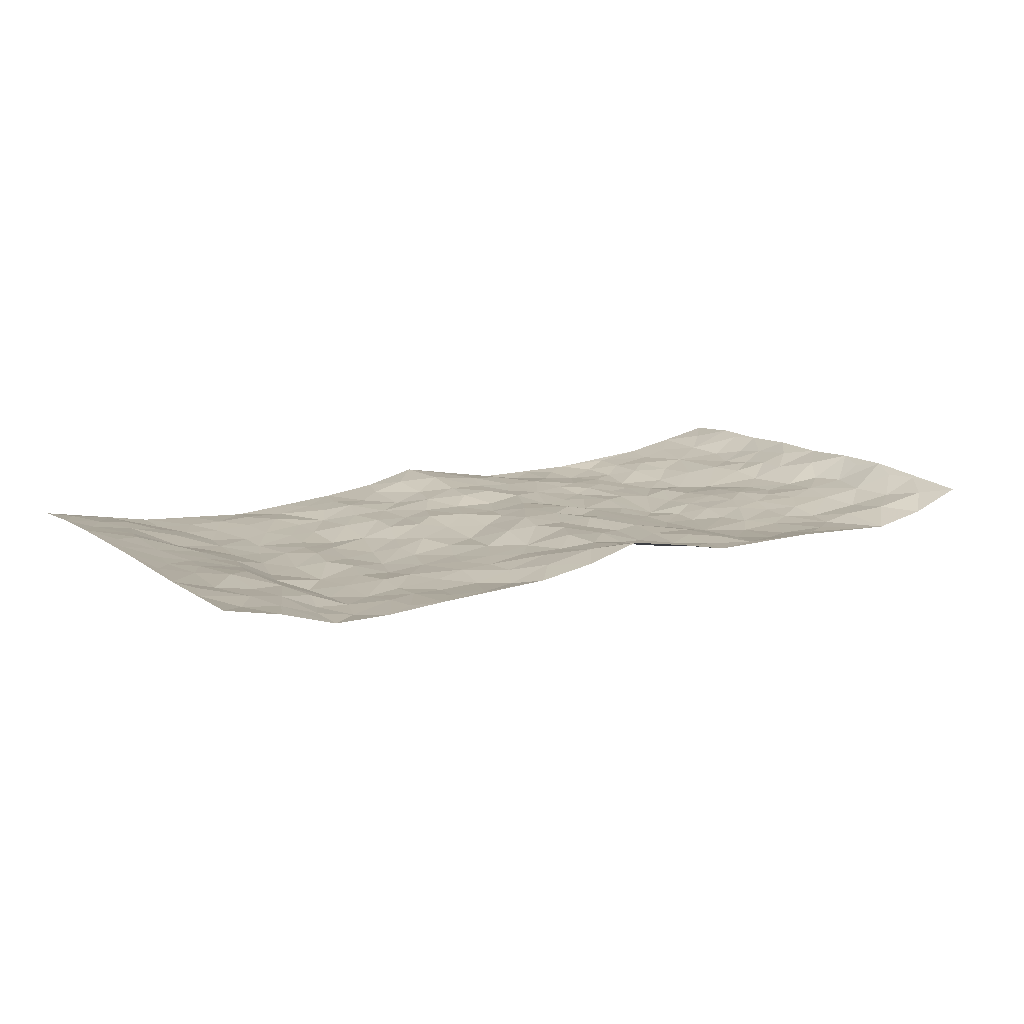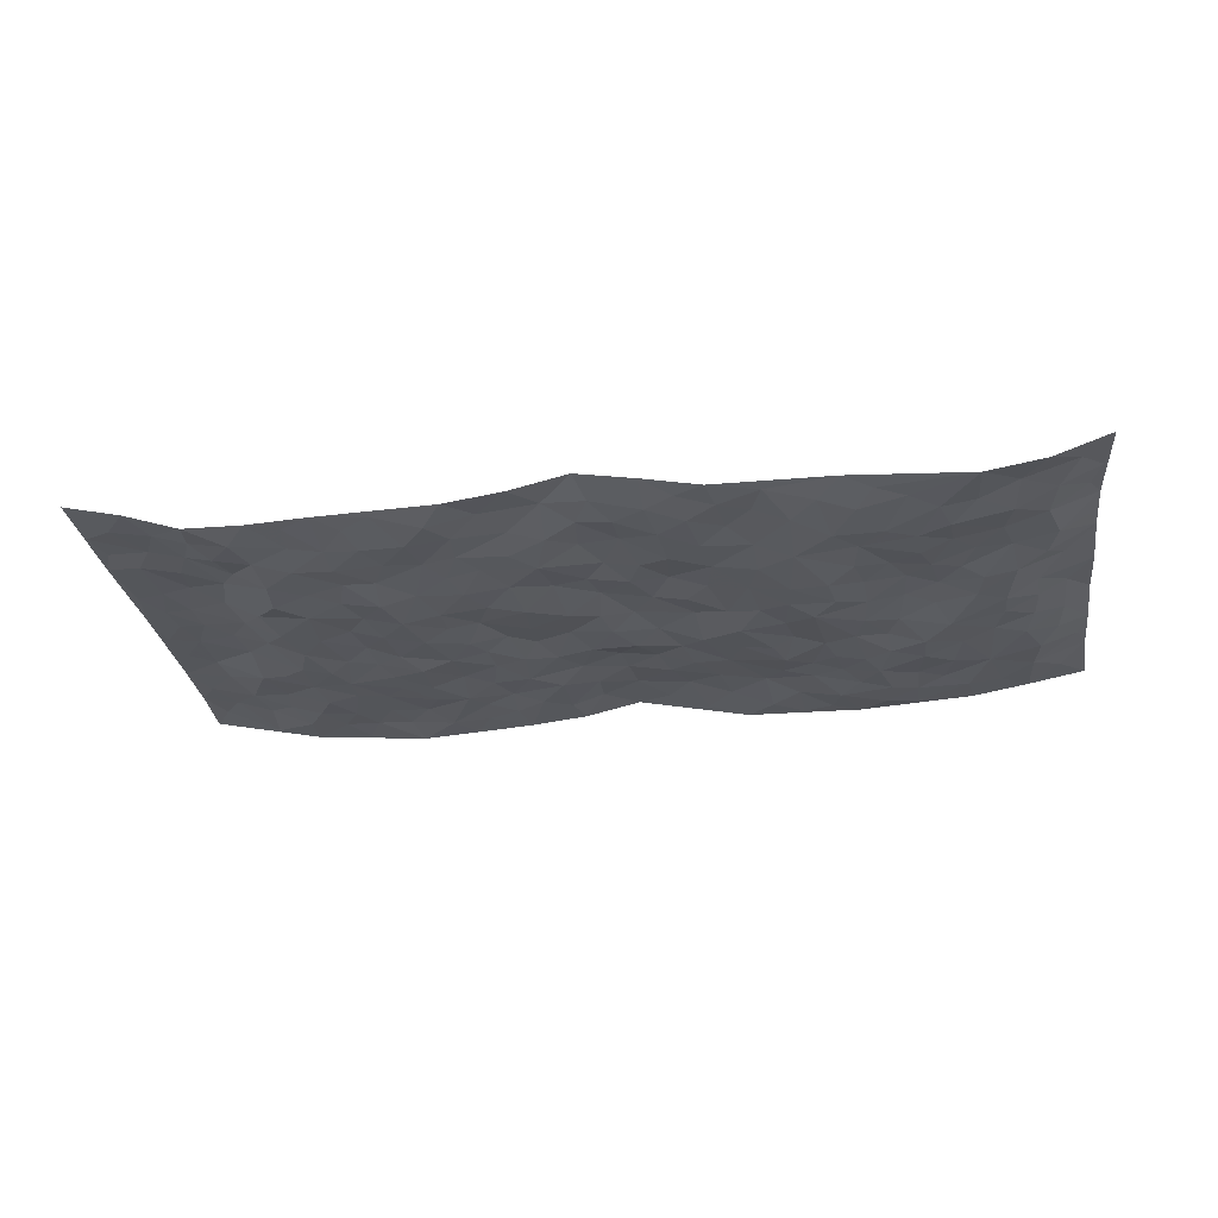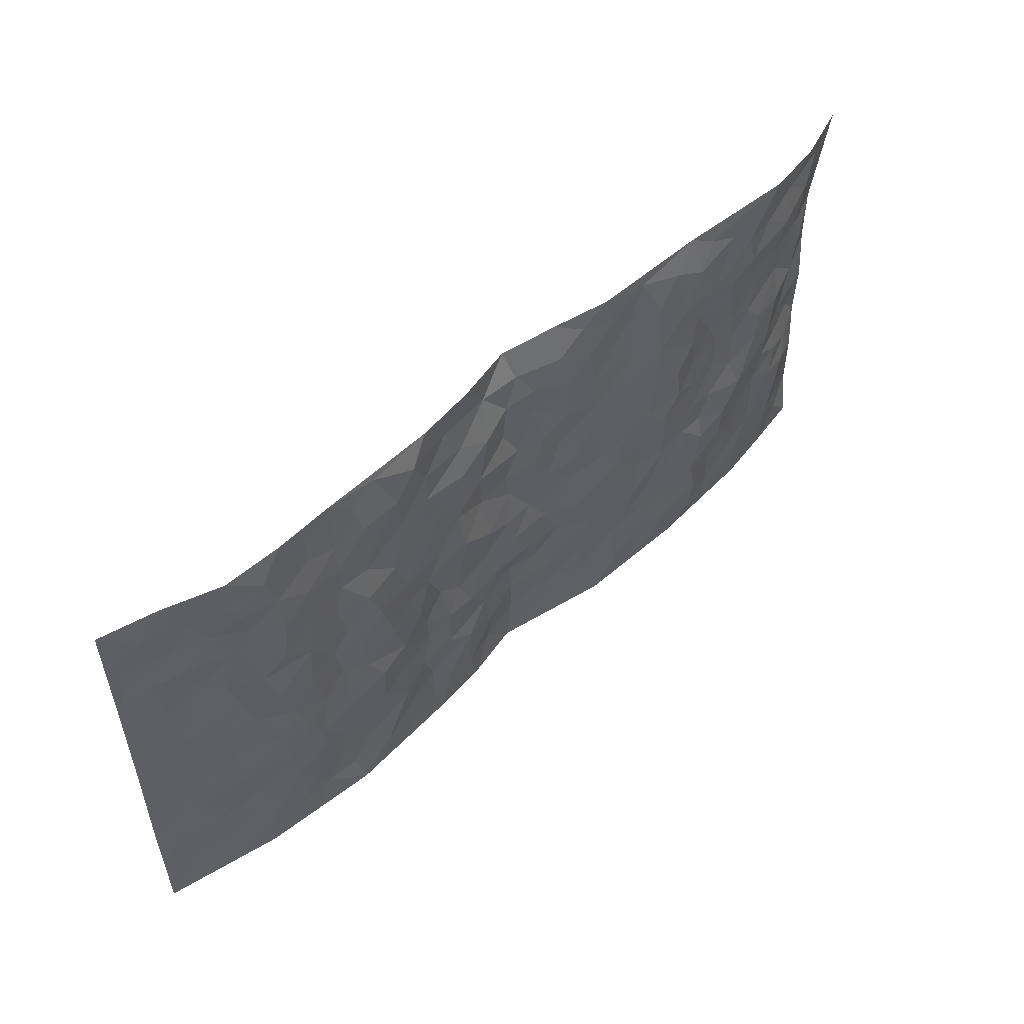
<metadata>
{"format":"obj","ext":"obj","renderer":"f3d","projection":"perspective","resolution":1024,"background":"white","views":[{"elev":13.4,"azim":147.0,"up":"+Z"},{"elev":-27.0,"azim":-171.8,"up":"+Z"},{"elev":53.8,"azim":136.6,"up":"+Y"}]}
</metadata>
<code>
v -0.9769 0.003321 0.04597
v -0.9767 0.9971 0.04822
v 0.9778 0.003489 0.04248
v 0.9723 0.9988 0.0523
v -0.7946 0.3936 0.007989
v -0.97 0.5006 0.06159
v -0.8555 0.3592 0.0186
v 0.001466 0.003158 0.03426
v -0.9716 0.2527 0.05753
v -0.9174 0.3394 0.03915
v -0.7346 0.002667 0.002183
v -0.9726 0.128 0.05808
v -0.7089 0.2935 -0.004752
v -0.8556 0.00296 0.02301
v -0.84 0.2898 0.01083
v -0.4888 0.001471 -0.01455
v -0.9523 0.1902 0.05022
v -0.293 0.1674 -0.003023
v -0.7746 0.3229 0.008023
v -0.862 0.1214 0.01868
v -0.9212 0.06536 0.03763
v -0.7951 0.06549 0.01097
v -0.6715 0.1274 -0.002891
v -0.7238 0.07565 -0.001531
v -0.8743 0.2086 0.01513
v -0.9081 0.272 0.02881
v -0.7687 0.1784 0.005112
v -0.6915 0.2101 -0.007814
v -0.8588 0.4891 0.02857
v -0.9691 0.3764 0.06453
v -0.7372 0.9977 -0.01451
v -0.5359 0.2222 -0.02817
v 0.2598 0.1589 0.0009441
v -0.9671 0.7492 0.07107
v -0.3663 0.3931 -0.01792
v -0.7823 0.7532 0.005465
v -0.801 0.8313 -0.001715
v -0.5808 0.4419 -0.01766
v -0.5984 0.6056 -0.005603
v -0.489 0.9971 -0.0004322
v -0.9478 0.687 0.05847
v -0.6605 0.5624 -0.002323
v -0.3887 0.7533 -0.02772
v -0.5086 0.2799 -0.02612
v -0.4591 0.2252 -0.01912
v -0.4945 0.1619 -0.02204
v -0.4475 0.6359 -0.03292
v -0.3655 0.5589 -0.02949
v 0.1662 0.4738 -0.00217
v -0.3328 0.2212 -0.01226
v -0.2103 0.6091 -0.001214
v -0.3738 0.6282 -0.0314
v -0.3 0.05827 -0.01566
v -0.6265 0.7101 -0.01498
v -0.3943 0.1944 -0.01508
v -0.8708 0.6179 0.02106
v -0.03764 0.348 0.004996
v 0.05803 0.3401 0.007319
v 0.297 0.4519 -0.01779
v -0.0951 0.5501 0.01276
v -0.1645 0.5547 -0.0008047
v 0.0933 0.629 0.01145
v -0.6326 0.3464 -0.02589
v -0.7488 0.5747 -0.005066
v -0.9432 0.8097 0.05559
v -0.5594 0.1288 -0.02367
v -0.3655 0.01234 -0.01414
v -0.7952 0.4668 0.000513
v -0.6155 0.1725 -0.01081
v -0.6134 0.01842 -0.008298
v -0.2421 0.002528 -0.01243
v -0.6144 0.08837 -0.01009
v -0.5459 0.05253 -0.02055
v -0.4298 0.0372 -0.01682
v -0.4497 0.1036 -0.0241
v -0.8906 0.6861 0.02551
v -0.9643 0.8732 0.05689
v -0.7368 0.5099 -0.007629
v -3.008e-05 0.9929 0.04731
v -0.8021 0.6755 0.01189
v -0.5613 0.315 -0.02708
v -0.5118 0.4605 -0.02617
v 0.007162 0.57 0.02018
v -0.04921 0.4819 0.01702
v 0.003766 0.4197 0.005085
v -0.1239 0.1289 0.01918
v -0.5675 0.67 -0.009626
v -0.9066 0.5628 0.04749
v -0.7316 0.6914 0.0004207
v -0.4478 0.2969 -0.02335
v -0.6306 0.2674 -0.02136
v -0.5001 0.6881 -0.02273
v -0.1735 0.4842 0.006251
v -0.2603 0.4357 -0.01934
v -0.6461 0.649 -0.008195
v -0.01023 0.1188 0.03261
v -0.4141 0.5095 -0.03533
v -0.3419 0.288 -0.02117
v -0.2404 0.5028 -0.006411
v -0.1784 0.3819 -0.007747
v -0.9675 0.6248 0.07005
v -0.7044 0.623 -0.002793
v -0.8136 0.5804 0.003569
v -0.3611 0.1104 -0.01371
v -0.5202 0.5325 -0.02062
v -0.6831 0.4064 -0.01956
v -0.1299 0.3246 0.009807
v -0.1482 0.25 0.005573
v -0.5157 0.6111 -0.01638
v 0.1073 0.7277 -0.0009129
v -0.002942 0.2165 0.02307
v -0.07254 0.2743 0.01865
v 0.005465 0.29 0.01999
v -0.4282 0.3636 -0.02332
v -0.1956 0.1843 0.004498
v -0.6534 0.4876 -0.00819
v -0.5556 0.3806 -0.01807
v -0.4911 0.3912 -0.02516
v -0.3067 0.5234 -0.01977
v -0.2574 0.3502 -0.01296
v -0.3543 0.4666 -0.02336
v -0.2254 0.2712 -0.004097
v -0.09035 0.411 0.01148
v -0.5931 0.5309 -0.008426
v -0.09131 0.1991 0.01592
v -0.2127 0.09373 0.004522
v -0.3979 0.2584 -0.01621
v -0.9186 0.4386 0.05065
v -0.8624 0.4217 0.02798
v 0.0931 0.4232 0.009806
v 0.2083 0.239 -0.003765
v 0.08225 0.5166 -0.0003854
v 0.01963 0.4877 0.009023
v 0.1674 0.3936 0.00817
v 0.7877 0.497 0.01498
v 0.2215 0.4347 0.003897
v 0.267 0.3147 -0.004232
v 0.1598 0.5669 -0.01167
v 0.1216 0.9958 0.01779
v -0.2921 0.6182 -0.01634
v 0.4236 0.8795 -0.02018
v 0.4897 0.997 -0.007728
v -0.2133 0.7792 -0.005516
v -0.05733 0.8618 0.01286
v -0.3205 0.3485 -0.01977
v -0.4586 0.5652 -0.03319
v -0.07294 0.05387 0.02378
v -0.1559 0.02305 0.005645
v 0.1215 0.003906 0.006941
v 0.01372 0.8574 0.02091
v -0.01667 0.6975 0.01829
v 0.421 0.1969 -0.02014
v 0.3417 0.2908 -0.0128
v 0.5924 0.5262 -0.02683
v 0.5257 0.5471 -0.0192
v 0.4547 0.1352 -0.01318
v 0.5226 0.2277 -0.01929
v 0.4139 0.3622 -0.03027
v 0.02336 0.639 0.01538
v -0.05897 0.6255 0.01034
v -0.1459 0.7274 -5.338e-05
v -0.0863 0.6909 0.009482
v -0.06027 0.7889 0.0182
v -0.137 0.6312 0.01303
v 0.02147 0.7722 0.02184
v 0.2437 0.997 0.0002405
v -0.01849 0.9235 0.0274
v -0.2684 0.8445 -0.001733
v -0.1977 0.8784 -0.005023
v -0.3153 0.7793 -0.01009
v -0.2437 0.9967 0.0006908
v -0.2276 0.6943 -0.004804
v -0.3163 0.6988 -0.0207
v -0.1381 0.8276 -0.001399
v -0.1229 0.9947 0.02556
v 0.2172 0.7451 -0.005458
v 0.1732 0.6665 -0.005404
v 0.327 0.5953 -0.02073
v 0.262 0.5236 -0.006247
v 0.2657 0.6656 -0.01566
v 0.4243 0.7438 -0.01827
v 0.3557 0.6831 -0.02007
v 0.2854 0.7327 -0.01227
v 0.06918 0.9255 0.02855
v 0.07795 0.8214 0.007586
v 0.1454 0.8557 0.01074
v 0.2497 0.8723 -0.004399
v 0.3211 0.7927 -0.0113
v 0.2321 0.5955 -0.01116
v -0.8815 0.8669 0.02137
v -0.6831 0.816 -0.01672
v -0.8678 0.7747 0.02191
v -0.8595 0.9962 0.006668
v -0.9194 0.9388 0.03583
v -0.8102 0.9204 0.01029
v -0.7337 0.8846 -0.003965
v -0.6063 0.9288 -0.01251
v -0.6632 0.8853 -0.01607
v -0.6872 0.7457 -0.007722
v -0.5601 0.8141 -0.02026
v -0.622 0.7808 -0.01679
v -0.5111 0.9011 -0.01898
v -0.3901 0.8777 -0.01798
v -0.5455 0.9596 -0.008748
v -0.4639 0.8159 -0.02339
v -0.4421 0.9358 -0.01219
v -0.3447 0.9714 -0.002789
v -0.5107 0.7605 -0.01825
v -0.32 0.8997 -0.001886
v -0.2577 0.9288 -0.004023
v 0.1552 0.7838 -0.001951
v 0.2538 0.8034 -0.006695
v 0.1886 0.9313 0.01132
v 0.3925 0.8116 -0.01783
v 0.3359 0.8801 -0.01859
v 0.3808 0.9812 -0.006808
v 0.2869 0.9371 -0.01381
v 0.4412 0.947 -0.01215
v 0.3804 0.4939 -0.02937
v 0.3262 0.5293 -0.01853
v 0.484 0.6045 -0.02146
v 0.4323 0.665 -0.03038
v 0.4061 0.5885 -0.03199
v 0.3517 0.1911 -0.01929
v 0.4814 0.3349 -0.02639
v 0.4601 0.5227 -0.02647
v 0.3466 0.3888 -0.0224
v -0.1226 0.9127 0.006165
v -0.1826 0.9556 0.006056
v 0.3198 0.1344 -0.00868
v 0.6124 0.01494 -0.01448
v 0.2015 0.3346 -0.003151
v 0.2723 0.386 -0.005825
v 0.5841 0.2476 -0.02259
v 0.7349 0.9971 -0.01275
v 0.9746 0.2528 0.05361
v 0.492 0.8118 -0.02291
v 0.7162 0.4874 -0.003406
v 0.4889 0.7467 -0.01879
v 0.9722 0.5012 0.05339
v 0.6701 0.294 -0.01772
v 0.5099 0.4681 -0.01843
v 0.7784 0.3114 0.001773
v 0.5621 0.4156 -0.02275
v 0.489 0.001849 -0.02403
v 0.09036 0.253 0.01322
v 0.5046 0.0768 -0.01422
v 0.135 0.3197 0.004047
v 0.416 0.2673 -0.02347
v 0.87 0.2661 0.03441
v 0.6424 0.4615 -0.0241
v 0.578 0.08242 -0.01444
v 0.4493 0.4263 -0.02416
v 0.6083 0.3715 -0.02692
v 0.2868 0.2339 -0.005865
v 0.4781 0.2719 -0.02314
v 0.2632 0.08007 -0.004987
v 0.3654 0.002713 -0.01541
v 0.2432 0.003583 -0.006703
v 0.2 0.1163 -0.002612
v 0.06728 0.1708 0.01323
v 0.1436 0.1911 -0.001284
v 0.613 0.1477 -0.01885
v 0.7736 0.423 0.012
v 0.7475 0.2218 0.003529
v 0.6517 0.08122 -0.01293
v 0.6704 0.3844 -0.02044
v 0.7187 0.3394 -0.009893
v 0.8809 0.327 0.03994
v 0.7416 0.5676 0.005665
v 0.6932 0.1461 -0.01225
v 0.7632 0.1507 0.005202
v 0.8357 0.3679 0.02892
v 0.9372 0.3511 0.04874
v 0.8811 0.439 0.03602
v 0.5827 0.3128 -0.0252
v 0.8188 0.1069 0.02039
v 0.331 0.06444 -0.0116
v 0.4099 0.06913 -0.01936
v 0.07216 0.07945 0.02403
v 0.1417 0.07397 0.004389
v 0.9728 0.7492 0.05022
v 0.7336 0.08012 -0.007793
v 0.6566 0.2159 -0.02105
v 0.9551 0.4261 0.05079
v 0.9017 0.5096 0.03752
v 0.8077 0.2511 0.0128
v 0.5326 0.1484 -0.01547
v 0.7358 0.002371 -0.005205
v 0.5032 0.3942 -0.02257
v 0.9373 0.06515 0.04303
v 0.9754 0.1278 0.05033
v 0.8381 0.1814 0.02382
v 0.8959 0.1259 0.03656
v 0.8299 0.01039 0.01392
v 0.9343 0.1901 0.04329
v 0.6677 0.5556 -0.02518
v 0.6925 0.6331 -0.01582
v 0.5864 0.6364 -0.03016
v 0.8203 0.6915 0.02974
v 0.6335 0.7717 -0.03029
v 0.9515 0.6252 0.04633
v 0.7624 0.6417 0.0158
v 0.8499 0.5953 0.03013
v 0.7304 0.7436 0.004238
v 0.8417 0.5307 0.02625
v 0.911 0.5745 0.03851
v 0.8868 0.6595 0.03522
v 0.6424 0.6925 -0.03184
v 0.5671 0.7242 -0.02528
v 0.5106 0.6749 -0.02226
v 0.85 0.8516 0.02593
v 0.7135 0.87 -0.01396
v 0.8091 0.7762 0.01639
v 0.8936 0.7774 0.03267
v 0.7778 0.8436 0.01208
v 0.9697 0.874 0.05073
v 0.6932 0.8022 -0.008373
v 0.9483 0.8109 0.04874
v 0.7423 0.9304 -0.007286
v 0.8521 0.9979 0.02508
v 0.6126 0.997 -0.01443
v 0.818 0.9251 0.01823
v 0.9038 0.9276 0.03135
v 0.663 0.9336 -0.02257
v 0.5578 0.9006 -0.01608
v 0.4922 0.8807 -0.01755
v 0.5511 0.9684 -0.01261
v 0.571 0.8219 -0.0263
v 0.6376 0.8604 -0.02366
f 29 6 128
f 12 21 20
f 26 10 9
f 55 45 46
f 27 19 15
f 26 9 17
f 101 6 88
f 12 1 21
f 7 15 19
f 125 86 96
f 84 123 85
f 129 29 128
f 25 27 15
f 12 20 17
f 73 75 66
f 22 14 11
f 26 17 25
f 9 12 17
f 25 15 26
f 5 129 7
f 52 146 48
f 55 18 50
f 7 19 5
f 20 27 25
f 124 82 105
f 41 76 34
f 20 14 22
f 14 20 21
f 14 21 1
f 24 22 11
f 24 27 22
f 72 66 69
f 69 32 91
f 70 24 11
f 24 23 27
f 17 20 25
f 27 20 22
f 10 15 7
f 10 26 15
f 23 28 27
f 27 13 19
f 28 23 69
f 13 27 28
f 119 121 94
f 10 7 129
f 6 30 128
f 9 10 30
f 36 192 80
f 80 102 89
f 118 81 44
f 64 103 78
f 115 126 86
f 45 32 46
f 91 63 13
f 129 68 29
f 95 87 54
f 95 54 199
f 202 40 204
f 82 97 105
f 29 88 6
f 18 55 104
f 148 126 71
f 38 82 124
f 50 18 122
f 117 82 38
f 5 19 106
f 82 117 118
f 80 64 102
f 127 45 55
f 194 77 190
f 98 35 114
f 39 124 105
f 127 50 98
f 106 19 13
f 66 75 46
f 39 95 42
f 63 117 38
f 95 89 102
f 101 56 76
f 51 140 99
f 18 53 126
f 62 83 132
f 45 127 90
f 112 113 57
f 103 29 68
f 130 85 58
f 109 39 105
f 35 94 121
f 113 246 58
f 151 165 163
f 120 100 94
f 114 127 98
f 192 190 65
f 95 39 87
f 36 191 37
f 67 104 74
f 56 101 88
f 13 63 106
f 192 34 76
f 268 241 243
f 108 115 125
f 93 84 60
f 133 84 85
f 156 288 157
f 101 76 41
f 80 103 64
f 105 97 146
f 99 61 51
f 92 109 47
f 125 96 111
f 158 227 153
f 75 104 55
f 69 66 32
f 81 91 32
f 106 78 68
f 42 64 78
f 77 34 65
f 24 70 72
f 75 73 16
f 16 71 67
f 2 34 77
f 13 28 91
f 103 56 88
f 56 80 76
f 72 69 23
f 11 16 70
f 16 73 70
f 16 67 74
f 115 18 126
f 24 72 23
f 73 72 70
f 16 74 75
f 72 73 66
f 32 45 44
f 84 83 60
f 66 46 32
f 78 106 116
f 117 63 81
f 67 53 104
f 103 68 78
f 69 91 28
f 36 80 89
f 106 38 116
f 106 68 5
f 81 118 117
f 62 132 138
f 32 44 81
f 53 67 71
f 57 58 85
f 123 100 107
f 93 60 61
f 33 230 224
f 8 96 147
f 132 133 130
f 140 48 119
f 93 100 123
f 122 98 50
f 164 60 160
f 53 71 126
f 125 112 108
f 193 194 195
f 75 55 46
f 63 91 81
f 56 103 80
f 196 198 31
f 18 104 53
f 121 48 97
f 38 106 63
f 118 97 82
f 97 35 121
f 51 172 140
f 130 134 49
f 87 39 109
f 288 252 263
f 97 114 35
f 47 43 92
f 57 113 58
f 248 130 58
f 34 101 41
f 114 90 127
f 116 124 42
f 145 94 35
f 118 114 97
f 167 79 175
f 98 145 35
f 85 123 57
f 43 47 52
f 199 36 89
f 42 78 116
f 159 83 62
f 88 29 103
f 74 104 75
f 118 44 90
f 173 140 172
f 42 95 102
f 190 192 37
f 65 190 77
f 89 95 199
f 125 111 112
f 92 87 109
f 18 115 122
f 177 180 176
f 112 57 107
f 109 105 146
f 93 94 100
f 285 286 275
f 96 86 147
f 137 232 131
f 57 123 107
f 87 92 208
f 49 134 136
f 132 130 49
f 161 164 162
f 50 127 55
f 122 108 107
f 122 107 100
f 48 140 52
f 118 90 114
f 99 119 94
f 123 84 93
f 36 37 192
f 48 121 119
f 120 122 100
f 39 42 124
f 38 124 116
f 248 58 246
f 44 45 90
f 98 122 120
f 146 52 47
f 94 93 99
f 168 209 170
f 212 183 188
f 202 197 200
f 42 102 64
f 107 108 112
f 99 93 61
f 8 280 96
f 112 111 113
f 125 115 86
f 115 108 122
f 128 30 10
f 5 68 129
f 10 129 128
f 132 49 138
f 83 84 133
f 130 133 85
f 83 133 132
f 248 134 130
f 156 152 224
f 151 110 165
f 212 186 211
f 153 224 249
f 254 251 244
f 246 261 262
f 225 158 249
f 49 136 179
f 185 184 150
f 214 188 181
f 181 188 182
f 161 163 174
f 143 170 172
f 110 211 185
f 184 79 167
f 174 228 169
f 62 110 159
f 163 150 144
f 210 169 229
f 170 143 168
f 176 211 110
f 98 120 145
f 94 145 120
f 48 146 97
f 109 146 47
f 148 86 126
f 147 86 148
f 71 8 148
f 8 147 148
f 244 276 254
f 232 136 134
f 174 143 161
f 60 83 160
f 163 162 151
f 159 160 83
f 261 281 262
f 259 281 149
f 219 220 59
f 246 113 111
f 33 255 131
f 157 256 152
f 137 255 153
f 230 278 279
f 262 260 33
f 154 155 242
f 131 255 137
f 248 131 232
f 281 280 149
f 259 258 278
f 220 179 59
f 159 151 160
f 162 160 151
f 164 61 60
f 228 174 144
f 144 174 163
f 159 110 151
f 161 172 164
f 186 184 185
f 161 162 163
f 61 164 51
f 160 162 164
f 187 217 213
f 150 163 165
f 205 202 200
f 79 184 139
f 170 43 173
f 174 169 143
f 161 143 172
f 167 144 150
f 176 180 183
f 172 170 173
f 223 226 221
f 185 150 165
f 99 140 119
f 207 206 203
f 172 51 164
f 43 52 173
f 173 52 140
f 167 175 228
f 228 229 169
f 210 168 169
f 177 110 62
f 189 138 179
f 62 138 177
f 136 232 233
f 181 182 222
f 150 184 167
f 178 180 189
f 49 179 138
f 177 138 189
f 180 178 182
f 178 179 220
f 307 308 304
f 222 223 221
f 215 187 188
f 176 183 212
f 187 213 186
f 214 215 188
f 185 211 186
f 237 181 239
f 182 188 183
f 110 185 165
f 216 215 141
f 211 176 212
f 182 183 180
f 176 110 177
f 213 184 186
f 178 189 179
f 177 189 180
f 195 190 37
f 197 198 200
f 195 194 190
f 34 192 65
f 80 192 76
f 37 196 195
f 194 2 77
f 193 2 194
f 196 37 191
f 31 193 195
f 198 196 191
f 31 195 196
f 199 201 191
f 197 204 31
f 198 191 201
f 31 198 197
f 201 199 54
f 36 199 191
f 54 208 201
f 208 43 205
f 208 54 87
f 198 201 200
f 206 205 203
f 43 170 203
f 210 207 209
f 40 202 206
f 31 204 40
f 197 202 204
f 208 205 200
f 43 203 205
f 205 206 202
f 203 209 207
f 171 40 207
f 40 206 207
f 208 200 201
f 43 208 92
f 170 209 203
f 168 143 169
f 207 210 171
f 168 210 209
f 188 187 212
f 212 187 186
f 166 139 213
f 184 213 139
f 237 214 181
f 215 214 141
f 216 141 218
f 213 217 166
f 142 166 216
f 217 216 166
f 187 215 217
f 216 217 215
f 237 141 214
f 142 216 218
f 223 222 182
f 179 136 59
f 223 220 219
f 267 238 251
f 237 327 141
f 223 182 178
f 158 290 253
f 220 223 178
f 59 233 227
f 233 59 136
f 248 246 131
f 153 249 158
f 251 254 267
f 223 219 226
f 111 261 246
f 297 251 238
f 276 256 157
f 167 228 144
f 229 228 175
f 175 171 229
f 229 171 210
f 260 257 33
f 265 271 272
f 266 289 283
f 269 243 250
f 249 224 152
f 266 283 271
f 227 233 137
f 253 227 158
f 325 313 320
f 135 264 275
f 310 329 239
f 270 298 297
f 249 256 225
f 275 273 269
f 311 222 221
f 155 154 299
f 234 276 157
f 310 311 299
f 222 239 181
f 221 226 155
f 266 263 252
f 242 290 244
f 264 273 275
f 273 264 243
f 242 244 154
f 276 290 225
f 288 234 157
f 240 282 302
f 275 286 306
f 225 290 158
f 234 263 284
f 241 254 276
f 233 232 137
f 137 153 227
f 264 135 238
f 244 251 154
f 260 259 257
f 227 253 219
f 33 224 255
f 154 297 299
f 240 302 307
f 297 154 251
f 264 268 243
f 253 226 219
f 271 284 263
f 277 294 293
f 290 242 253
f 241 234 284
f 59 227 219
f 242 155 226
f 252 245 231
f 157 152 156
f 257 230 33
f 152 256 249
f 278 230 257
f 262 33 131
f 224 153 255
f 259 278 257
f 134 248 232
f 230 279 224
f 96 261 111
f 261 96 280
f 280 281 261
f 246 262 131
f 252 247 245
f 268 267 241
f 283 277 272
f 288 247 252
f 275 274 285
f 295 291 294
f 267 268 264
f 263 234 288
f 309 310 299
f 290 276 244
f 283 272 271
f 267 254 241
f 265 243 241
f 236 240 285
f 297 238 270
f 303 305 298
f 241 276 234
f 221 155 299
f 272 277 293
f 250 243 287
f 286 285 240
f 284 271 265
f 271 263 266
f 295 3 291
f 225 256 276
f 241 284 265
f 289 266 231
f 3 292 291
f 321 235 323
f 293 294 296
f 279 278 258
f 245 279 258
f 279 156 224
f 260 281 259
f 280 8 149
f 262 281 260
f 231 266 252
f 267 264 238
f 306 304 270
f 283 289 295
f 243 269 273
f 236 269 250
f 294 292 296
f 274 236 285
f 269 274 275
f 250 287 293
f 245 289 231
f 236 274 269
f 156 279 247
f 242 226 253
f 247 279 245
f 243 265 287
f 288 156 247
f 265 272 293
f 296 292 236
f 293 287 265
f 295 294 277
f 277 283 295
f 236 250 296
f 289 3 295
f 292 294 291
f 293 296 250
f 300 304 308
f 325 320 235
f 329 330 326
f 270 304 303
f 270 303 298
f 309 305 301
f 135 306 270
f 299 297 298
f 298 309 299
f 238 135 270
f 300 314 305
f 303 300 305
f 304 306 307
f 300 303 304
f 282 319 315
f 322 325 235
f 275 306 135
f 307 306 286
f 240 307 286
f 308 307 302
f 302 282 308
f 308 282 315
f 305 309 298
f 310 309 301
f 310 301 329
f 310 239 311
f 222 311 239
f 299 311 221
f 319 312 315
f 312 323 316
f 301 305 318
f 305 314 316
f 300 308 315
f 316 314 312
f 312 314 315
f 315 314 300
f 323 312 324
f 316 313 318
f 282 4 317
f 330 313 325
f 4 321 324
f 235 320 323
f 282 317 319
f 312 319 317
f 326 325 322
f 316 320 313
f 316 318 305
f 142 218 327
f 327 218 141
f 316 323 320
f 324 312 317
f 4 324 317
f 321 323 324
f 318 313 330
f 328 326 322
f 326 327 329
f 329 327 237
f 326 328 327
f 322 142 328
f 327 328 142
f 329 237 239
f 301 318 330
f 326 330 325
f 330 329 301

</code>
